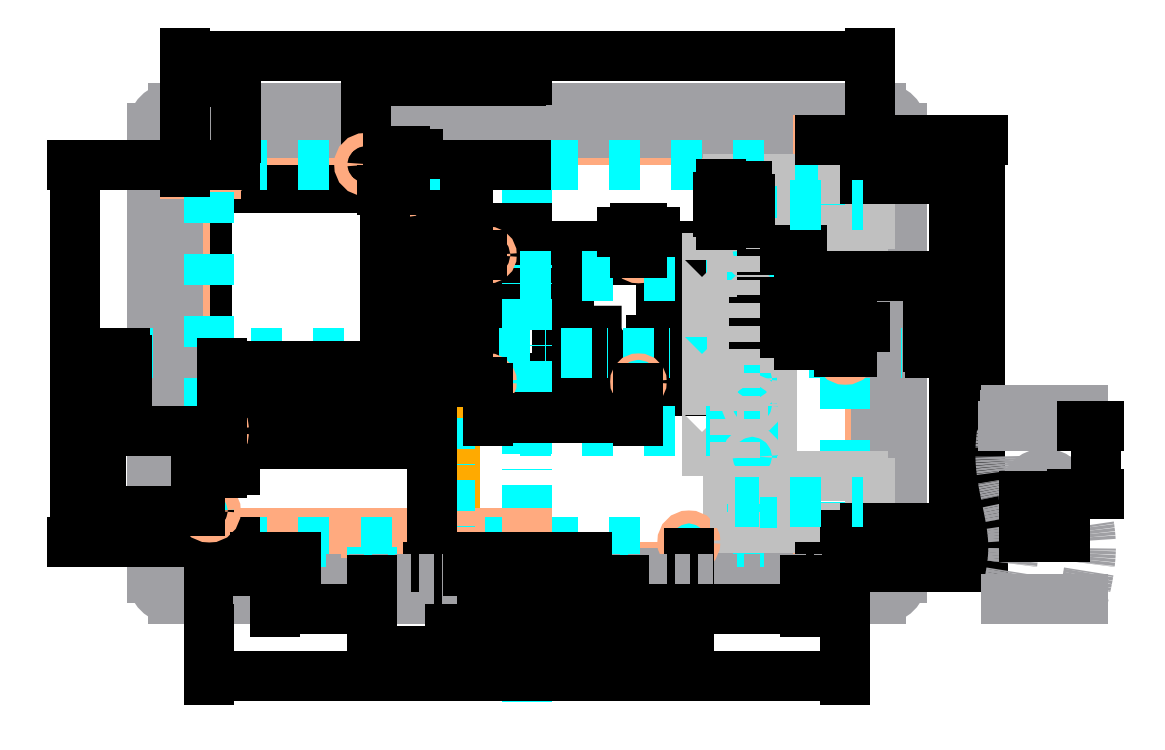
<metadata>
{"format":"dxf","ext":"dxf","renderer":"ezdxf+matplotlib","layout":"modelspace","background":"white","min_lineweight":24,"dpi":150}
</metadata>
<code>
0
SECTION
2
ENTITIES
0
LINE
8
Enclosure
10
8
20
0
30
0
11
282
21
0
31
0
0
LINE
8
Enclosure
10
290
20
8
30
0
11
290
21
182
31
0
0
LINE
8
Enclosure
10
282
20
190
30
0
11
8
21
190
31
0
0
LINE
8
Enclosure
10
0
20
182
30
0
11
0
21
8
31
0
0
LINE
8
Enclosure
10
259
20
188
30
0
11
31
21
188
31
0
0
LINE
8
Enclosure
10
2
20
166
30
0
11
2
21
24
31
0
0
LINE
8
Enclosure
10
31
20
2
30
0
11
259
21
2
31
0
0
LINE
8
Enclosure
10
288
20
24
30
0
11
288
21
166
31
0
0
CIRCLE
8
Enclosure
10
16
20
178
30
0
40
8
0
CIRCLE
8
Enclosure
10
16
20
12
30
0
40
8
0
CIRCLE
8
Enclosure
10
274
20
178
30
0
40
8
0
CIRCLE
8
Enclosure
10
274
20
12
30
0
40
8
0
ARC
8
Enclosure
10
8
20
182
30
0
40
8
50
90
51
180
0
ARC
8
Enclosure
10
8
20
8
30
0
40
8
50
180
51
270
0
ARC
8
Enclosure
10
282
20
8
30
0
40
8
50
270
51
0
0
ARC
8
Enclosure
10
282
20
182
30
0
40
8
50
0
51
90
0
INSERT
8
PSU
2
PSU
10
46.89
20
109.7
30
0
50
270
0
INSERT
8
Pi
2
Pi
10
171
20
116.3
30
0
0
INSERT
8
Fan
2
Fan
10
86
20
13
30
0
0
INSERT
8
GSM
2
GSM
10
179.3
20
63.95
30
0
0
INSERT
8
Hub
2
Hub
10
250.5
20
105
30
0
0
INSERT
8
SDR
2
SDR
10
176.5
20
96.77
30
0
0
INSERT
8
AirFlow
2
AirFlowDivider
10
115.8
20
125.6
30
0
0
LINE
8
Plate ... Plate-Axes
10
-10
20
95
30
0
11
300
21
95
31
0
0
LINE
8
Plate ... Plate-Axes
10
145
20
-40
30
0
11
145
21
170
31
0
0
LINE
8
Plate
10
32.5
20
177.5
30
0
11
257.5
21
177.5
31
0
0
LINE
8
Plate
10
145
20
12.5
30
0
11
257.5
21
12.5
31
0
0
LINE
8
Plate
10
277.5
20
25.5
30
0
11
277.5
21
164.5
31
0
0
LINE
8
Plate
10
12.5
20
25.5
30
0
11
12.5
21
164.5
31
0
0
LINE
8
Enclosure
10
31
20
180
30
0
11
259
21
180
31
0
0
LINE
8
Enclosure
10
31
20
10
30
0
11
259
21
10
31
0
0
LINE
8
Enclosure
10
10
20
24
30
0
11
10
21
166
31
0
0
LINE
8
Enclosure
10
280
20
24
30
0
11
280
21
166
31
0
0
LINE
8
Enclosure
10
288
20
166
30
0
11
267
21
166
31
0
0
LINE
8
Enclosure
10
2
20
24
30
0
11
23
21
24
31
0
0
LINE
8
Enclosure
10
31
20
188
30
0
11
31
21
174
31
0
0
LINE
8
Enclosure
10
259
20
2
30
0
11
259
21
16
31
0
0
LINE
8
Enclosure
10
31
20
16
30
0
11
31
21
2
31
0
0
LINE
8
Enclosure
10
259
20
174
30
0
11
259
21
188
31
0
0
LINE
8
Enclosure
10
23
20
166
30
0
11
2
21
166
31
0
0
LINE
8
Enclosure
10
267
20
24
30
0
11
288
21
24
31
0
0
ARC
8
Enclosure
10
23
20
174
30
0
40
8
50
270
51
0
0
ARC
8
Enclosure
10
267
20
174
30
0
40
8
50
180
51
270
0
ARC
8
Enclosure
10
267
20
16
30
0
40
8
50
90
51
180
0
ARC
8
Enclosure
10
23
20
16
30
0
40
8
50
0
51
90
0
LINE
8
Plate
10
257.5
20
12.5
30
0
11
257.5
21
17.5
31
0
0
LINE
8
Plate
10
12.5
20
164.5
30
0
11
24.5
21
164.5
31
0
0
LINE
8
Plate
10
12.5
20
25.5
30
0
11
145
21
25.5
31
0
0
LINE
8
Plate
10
265.5
20
164.5
30
0
11
277.5
21
164.5
31
0
0
LINE
8
Plate
10
32.5
20
172.5
30
0
11
32.5
21
177.5
31
0
0
LINE
8
Plate
10
265.5
20
25.5
30
0
11
277.5
21
25.5
31
0
0
ARC
8
Plate
10
24.5
20
172.5
30
0
40
8
50
270
51
0
0
LINE
8
Plate
10
257.5
20
172.5
30
0
11
257.5
21
177.5
31
0
0
ARC
8
Plate
10
265.5
20
172.5
30
0
40
8
50
180
51
270
0
ARC
8
Plate
10
265.5
20
17.5
30
0
40
8
50
90
51
180
0
LINE
8
Plate ... Plate-Axes
10
128
20
133
30
0
11
132
21
133
31
0
0
LINE
8
Plate ... Plate-Axes
10
32.5
20
22
30
0
11
257.5
21
22
31
0
0
LINE
8
Plate ... Plate-Axes
10
22
20
25.5
30
0
11
22
21
164.5
31
0
0
LINE
8
Plate ... Plate-Axes
10
268
20
25.5
30
0
11
268
21
164.5
31
0
0
LINE
8
Plate ... Plate-Axes
10
27
20
63
30
0
11
27
21
67
31
0
0
LINE
8
Plate ... Plate-Axes
10
25
20
65
30
0
11
29
21
65
31
0
0
LINE
8
Plate ... Plate-Axes
10
95
20
158
30
0
11
99
21
158
31
0
0
LINE
8
Plate ... Plate-Axes
10
97
20
156
30
0
11
97
21
160
31
0
0
LINE
8
Plate ... Plate-Axes
10
130
20
131
30
0
11
130
21
135
31
0
0
LINE
8
Plate ... Plate-Axes
10
128
20
84
30
0
11
132
21
84
31
0
0
LINE
8
Plate ... Plate-Axes
10
130
20
82
30
0
11
130
21
86
31
0
0
LINE
8
Plate ... Plate-Axes
10
186
20
84
30
0
11
190
21
84
31
0
0
LINE
8
Plate ... Plate-Axes
10
188
20
82
30
0
11
188
21
86
31
0
0
LINE
8
Plate ... Plate-Axes
10
186
20
133
30
0
11
190
21
133
31
0
0
LINE
8
Plate ... Plate-Axes
10
188
20
131
30
0
11
188
21
135
31
0
0
LINE
8
Enclosure ... Enclosure-Axes
10
85
20
8
30
0
11
85
21
22
31
0
0
LINE
8
USB
10
222.5
20
27.5
30
0
11
222.5
21
47.5
31
0
0
LINE
8
USB
10
277.5
20
30
30
0
11
277.5
21
45
31
0
0
LINE
8
USB
10
222.5
20
142.5
30
0
11
275
21
142.5
31
0
0
LINE
8
USB
10
222.5
20
162.5
30
0
11
275
21
162.5
31
0
0
LINE
8
USB
10
222.5
20
47.5
30
0
11
275
21
47.5
31
0
0
LINE
8
USB
10
222.5
20
27.5
30
0
11
275
21
27.5
31
0
0
LINE
8
USB
10
277.5
20
145
30
0
11
277.5
21
160
31
0
0
LINE
8
USB
10
222.5
20
142.5
30
0
11
222.5
21
162.5
31
0
0
ARC
8
USB
10
275
20
160
30
0
40
2.5
50
0
51
90
0
ARC
8
USB
10
275
20
145
30
0
40
2.5
50
270
51
0
0
ARC
8
USB
10
275
20
45
30
0
40
2.5
50
0
51
90
0
ARC
8
USB
10
275
20
30
30
0
40
2.5
50
270
51
0
0
LINE
8
USB
10
224.5
20
27.5
30
0
11
224.5
21
162.5
31
0
0
LINE
8
USB
10
239.5
20
27.5
30
0
11
239.5
21
162.5
31
0
0
LINE
8
Plate
10
145
20
25.5
30
0
11
145
21
12.5
31
0
0
LINE
8
Plate ... Plate-Axes
10
19
20
34
30
0
11
25
21
34
31
0
0
LINE
8
Plate ... Plate-Axes
10
32.5
20
168
30
0
11
257.5
21
168
31
0
0
LINE
8
Plate ... Plate-Axes
10
82.5
20
164.5
30
0
11
82.5
21
171.5
31
0
0
LINE
8
Plate ... Plate-Axes
10
207.5
20
18.5
30
0
11
207.5
21
25.5
31
0
0
LWPOLYLINE
8
USB
90
        7
70
     0
43
0
10
214.5
20
101.2
10
232.2
20
101.2
10
232.2
20
88.04
10
214.5
20
88.04
10
214.5
20
102
10
215
20
102
10
215
20
101.2
0
LWPOLYLINE
8
USB
90
        4
70
     0
43
0
10
214.5
20
88.04
10
214.5
20
87.26
10
215
20
87.26
10
215
20
88.04
0
LWPOLYLINE
8
USB
90
        7
70
     0
43
0
10
214.5
20
71.18
10
232.2
20
71.18
10
232.2
20
58.04
10
214.5
20
58.04
10
214.5
20
71.96
10
215
20
71.96
10
215
20
71.18
0
LWPOLYLINE
8
USB
90
        4
70
     0
43
0
10
214.5
20
58.04
10
214.5
20
57.26
10
215
20
57.26
10
215
20
58.04
0
DIMENSION
8
Plate ... Plate-Dim
280
     0
2
*D9
10
32.5
20
200
30
0
11
22.5
21
201.9
31
0
70
    32
71
     5
42
20
73
     0
74
     0
75
     0
3
QCADDimStyle
13
12.5
23
164.5
33
0
14
32.5
24
177.5
34
0
0
DIMENSION
8
Plate ... Plate-Dim
280
     0
2
*D10
10
300
20
164.5
30
0
11
298.1
21
171
31
0
70
    32
71
     5
42
13
73
     0
74
     0
75
     0
3
QCADDimStyle
13
257.5
23
177.5
33
0
14
275
24
164.5
34
0
50
90
0
DIMENSION
8
Plate ... Plate-Dim
280
     0
2
*D11
10
-30
20
22
30
0
11
-31.87
21
95
31
0
70
    32
71
     5
42
146
73
     0
74
     0
75
     0
3
QCADDimStyle
13
32.5
23
168
33
0
14
32.5
24
22
34
0
50
90
0
DIMENSION
8
Plate ... Plate-Dim
280
     0
2
*D12
10
268
20
-30
30
0
11
145
21
-28.12
31
0
70
    32
71
     5
42
246
73
     0
74
     0
75
     0
3
QCADDimStyle
13
22
23
25.5
33
0
14
268
24
25.5
34
0
0
LINE
8
AirFlow ... AirFlow-Axes
10
115
20
10
30
0
11
115
21
130
31
0
0
DIMENSION
8
Plate ... Plate-Dim
280
     0
2
*D13
10
82.5
20
200.2
30
0
11
113.8
21
202.1
31
0
70
    32
71
     5
42
62.5
73
     0
74
     0
75
     0
3
QCADDimStyle
13
145
23
200
33
0
14
82.5
24
171.5
34
0
0
DIMENSION
8
Plate ... Plate-Dim
280
     0
2
*D14
10
-10
20
65
30
0
11
-11.88
21
80
31
0
70
    32
71
     5
42
30
73
     0
74
     0
75
     0
3
QCADDimStyle
13
-10
23
95
33
0
14
25
24
65
34
0
50
90
0
DIMENSION
8
Plate ... Plate-Dim
280
     0
2
*D15
10
145
20
142
30
0
11
137.5
21
143.9
31
0
70
   160
71
     5
42
15
73
     0
74
     0
75
     0
3
QCADDimStyle
13
130
23
135
33
0
14
145
24
138
34
0
0
DIMENSION
8
AirFlow ... AirFlow-Dim
280
     0
2
*D16
10
108
20
12.5
30
0
11
106.1
21
70
31
0
70
    32
71
     5
42
115
73
     0
74
     0
75
     0
3
QCADDimStyle
13
113
23
127.5
33
0
14
113
24
12.5
34
0
50
90
0
CIRCLE
8
Plate
10
188
20
133
30
0
40
1.25
0
CIRCLE
8
Plate
10
188
20
84
30
0
40
1.25
0
CIRCLE
8
Plate
10
130
20
84
30
0
40
1.25
0
CIRCLE
8
Plate
10
130
20
133
30
0
40
1.25
0
LINE
8
USB ... USB-Axes
10
142
20
65
30
0
11
242
21
65
31
0
0
LINE
8
USB ... USB-Axes
10
142
20
125
30
0
11
242
21
125
31
0
0
LWPOLYLINE
8
USB
90
        7
70
     0
43
0
10
214.5
20
131.2
10
232.2
20
131.2
10
232.2
20
118
10
214.5
20
118
10
214.5
20
132
10
215
20
132
10
215
20
131.2
0
LWPOLYLINE
8
USB
90
        4
70
     0
43
0
10
214.5
20
118
10
214.5
20
117.3
10
215
20
117.3
10
215
20
118
0
DIMENSION
8
Plate ... Plate-Dim
280
     0
2
*D17
10
188
20
70
30
0
11
159
21
71.88
31
0
70
   160
71
     5
42
58
73
     0
74
     0
75
     0
3
QCADDimStyle
13
130
23
82
33
0
14
188
24
82
34
0
0
DIMENSION
8
Plate ... Plate-Dim
280
     0
2
*D18
10
189.2
20
142
30
0
11
188
21
143.9
31
0
70
   160
71
     5
42
2.5
73
     0
74
     0
75
     0
3
QCADDimStyle
13
186.8
23
133
33
0
14
189.2
24
133
34
0
0
CIRCLE
8
Plate
10
207.5
20
22
30
0
40
2.5
0
CIRCLE
8
Plate
10
22
20
34
30
0
40
2.5
0
CIRCLE
8
Plate
10
82.5
20
168
30
0
40
2.5
0
CIRCLE
8
Plate
10
268
20
95
30
0
40
2.5
0
DIMENSION
8
Plate ... Plate-Dim
280
     0
2
*D19
10
270.5
20
105
30
0
11
262
21
106.9
31
0
70
   160
71
     5
42
5
73
     0
74
     0
75
     0
3
QCADDimStyle
13
265.5
23
95
33
0
14
270.5
24
95
34
0
0
CIRCLE
8
Plate
10
27
20
65
30
0
40
0.75
0
CIRCLE
8
Plate
10
97
20
158
30
0
40
0.75
0
DIMENSION
8
Plate ... Plate-Dim
280
     0
2
*D20
10
27
20
50
30
0
11
24.5
21
51.88
31
0
70
    32
71
     5
42
5
73
     0
74
     0
75
     0
3
QCADDimStyle
13
22
23
65
33
0
14
27
24
63
34
0
0
DIMENSION
8
Plate ... Plate-Dim
280
     0
2
*D21
10
90
20
65
30
0
11
88.12
21
111.5
31
0
70
    32
71
     5
42
93
73
     0
74
     0
75
     0
3
QCADDimStyle
13
95
23
158
33
0
14
85
24
65
34
0
50
90
0
DIMENSION
8
Plate ... Plate-Dim
280
     0
2
*D22
10
97
20
90
30
0
11
62
21
91.88
31
0
70
    32
71
     5
42
70
73
     0
74
     0
75
     0
3
QCADDimStyle
13
27
23
67
33
0
14
97
24
85
34
0
0
DIMENSION
8
Plate ... Plate-Dim
280
     0
2
*D23
10
-20
20
34
30
0
11
-21.88
21
64.5
31
0
70
    32
71
     5
42
61
73
     0
74
     0
75
     0
3
QCADDimStyle
13
-10
23
95
33
0
14
19
24
34
34
0
50
90
0
DIMENSION
8
Plate ... Plate-Dim
280
     0
2
*D24
10
97.75
20
172
30
0
11
97
21
175.4
31
0
70
    32
71
     5
42
1.5
73
     0
74
     0
75
     0
3
QCADDimStyle
13
96.25
23
158
33
0
14
97.75
24
158
34
0
0
DIMENSION
8
USB ... USB-Dim
280
     0
2
*D25
10
310
20
27.5
30
0
11
308.1
21
95
31
0
70
    32
71
     5
42
135
73
     0
74
     0
75
     0
3
QCADDimStyle
13
275
23
162.5
33
0
14
275
24
27.5
34
0
50
90
0
DIMENSION
8
USB ... USB-Dim
280
     0
2
*D26
10
300
20
95
30
0
11
298.1
21
110
31
0
70
    32
71
     5
42
30
73
     0
74
     0
75
     0
3
QCADDimStyle
13
242
23
125
33
0
14
300
24
95
34
0
50
90
0
DIMENSION
8
USB ... USB-Dim
280
     0
2
*D27
10
320
20
177.5
30
0
11
318.1
21
95
31
0
70
    32
71
     5
42
165
73
     0
74
     0
75
     0
3
QCADDimStyle
13
257.5
23
12.5
33
0
14
257.5
24
177.5
34
0
50
90
0
DIMENSION
8
Plate ... Plate-Dim
280
     0
2
*D28
10
207.5
20
-20
30
0
11
176.2
21
-18.12
31
0
70
    32
71
     5
42
62.5
73
     0
74
     0
75
     0
3
QCADDimStyle
13
145
23
-10
33
0
14
207.5
24
18.5
34
0
0
DIMENSION
8
Enclosure ... Enclosure-Dim
280
     0
2
*D29
10
85
20
-20
30
0
11
115
21
-18.12
31
0
70
    32
71
     5
42
60
73
     0
74
     0
75
     0
3
QCADDimStyle
13
145
23
-10
33
0
14
85
24
8
34
0
0
DIMENSION
8
AirFlow ... AirFlow-Dim
280
     0
2
*D30
10
115
20
-10
30
0
11
130
21
-8.125
31
0
70
    32
71
     5
42
30
73
     0
74
     0
75
     0
3
QCADDimStyle
13
145
23
-10
33
0
14
115
24
10
34
0
0
DIMENSION
8
Plate ... Plate-Dim
280
     0
2
*D31
10
277.5
20
210
30
0
11
145
21
211.9
31
0
70
    32
71
     5
42
265
73
     0
74
     0
75
     0
3
QCADDimStyle
13
12.5
23
164.5
33
0
14
277.5
24
164.5
34
0
0
DIMENSION
8
Plate ... Plate-Dim
280
     0
2
*D32
10
122
20
133
30
0
11
120.1
21
108.5
31
0
70
    32
71
     5
42
49
73
     0
74
     0
75
     0
3
QCADDimStyle
13
128
23
84
33
0
14
128
24
133
34
0
50
90
0
DIMENSION
8
Plate ... Plate-Dim
280
     0
2
*D33
10
122
20
168
30
0
11
120.1
21
150.5
31
0
70
    32
71
     5
42
35
73
     0
74
     0
75
     0
3
QCADDimStyle
13
128
23
133
33
0
14
145
24
168
34
0
50
90
0
LINE
8
USB ... USB-Axes
10
232
20
27.5
30
0
11
232
21
162.5
31
0
0
LINE
8
USB ... USB-Axes
10
229
20
105
30
0
11
235
21
105
31
0
0
LINE
8
USB ... USB-Axes
10
229
20
85
30
0
11
235
21
85
31
0
0
LINE
8
USB ... USB-Axes
10
229
20
135
30
0
11
235
21
135
31
0
0
LINE
8
USB ... USB-Axes
10
229
20
115
30
0
11
235
21
115
31
0
0
LINE
8
USB ... USB-Axes
10
229
20
75
30
0
11
235
21
75
31
0
0
LINE
8
USB ... USB-Axes
10
229
20
55
30
0
11
235
21
55
31
0
0
CIRCLE
8
USB
10
232
20
135
30
0
40
2
0
CIRCLE
8
USB
10
232
20
115
30
0
40
2
0
CIRCLE
8
USB
10
232
20
105
30
0
40
2
0
CIRCLE
8
USB
10
232
20
85
30
0
40
2
0
CIRCLE
8
USB
10
232
20
75
30
0
40
2
0
CIRCLE
8
USB
10
232
20
55
30
0
40
2
0
DIMENSION
8
USB ... USB-Dim
280
     0
2
*D34
10
250
20
115
30
0
11
248.1
21
125
31
0
70
    32
71
     5
42
20
73
     0
74
     0
75
     0
3
QCADDimStyle
13
235
23
135
33
0
14
235
24
115
34
0
50
90
0
DIMENSION
8
USB ... USB-Dim
280
     0
2
*D35
10
250
20
103
30
0
11
248.1
21
105
31
0
70
    32
71
     5
42
4
73
     0
74
     0
75
     0
3
QCADDimStyle
13
232
23
107
33
0
14
232
24
103
34
0
50
90
0
LINE
8
USB ... USB-Hidden
10
225.5
20
27.5
30
0
11
225.5
21
162.5
31
0
0
LINE
8
USB ... USB-Axes
10
222.5
20
152.5
30
0
11
275
21
152.5
31
0
0
LINE
8
USB ... USB-Hidden
10
224.5
20
154.8
30
0
11
225.5
21
154.8
31
0
0
LINE
8
USB ... USB-Hidden
10
224.5
20
150.2
30
0
11
225.5
21
150.2
31
0
0
LINE
8
USB ... USB-Hidden
10
222.5
20
155.5
30
0
11
224.5
21
155.5
31
0
0
LINE
8
USB ... USB-Hidden
10
222.5
20
149.5
30
0
11
224.5
21
149.5
31
0
0
DIMENSION
8
USB ... USB-Dim
280
     0
2
*D36
10
230
20
150.2
30
0
11
233.4
21
152.5
31
0
70
    32
71
     5
42
4.5
73
     0
74
     0
75
     0
3
QCADDimStyle
13
225.5
23
154.8
33
0
14
225.5
24
150.2
34
0
50
90
0
DIMENSION
8
USB ... USB-Dim
280
     0
2
*D37
10
220
20
149.5
30
0
11
218.1
21
152.5
31
0
70
    32
71
     5
42
6
73
     0
74
     0
75
     0
3
QCADDimStyle
13
222.5
23
155.5
33
0
14
222.5
24
149.5
34
0
50
90
0
LINE
8
USB ... USB-Axes
10
222.5
20
37.5
30
0
11
275
21
37.5
31
0
0
LINE
8
USB ... USB-Hidden
10
222.5
20
34.5
30
0
11
224.5
21
34.5
31
0
0
LINE
8
USB ... USB-Hidden
10
222.5
20
40.5
30
0
11
224.5
21
40.5
31
0
0
LINE
8
USB ... USB-Hidden
10
224.5
20
39.75
30
0
11
225.5
21
39.75
31
0
0
LINE
8
USB ... USB-Hidden
10
224.5
20
35.25
30
0
11
225.5
21
35.25
31
0
0
LINE
8
Enclosure ... Enclosure-Hidden
10
31
20
7.75
30
0
11
259
21
7.75
31
0
0
LINE
8
Enclosure ... Enclosure-Axes
10
47.5
20
5.75
30
0
11
47.5
21
12
31
0
0
LINE
8
Enclosure ... Enclosure-Hidden
10
55.5
20
8
30
0
11
55.5
21
10
31
0
0
LINE
8
Enclosure ... Enclosure-Hidden
10
39.5
20
8
30
0
11
39.5
21
10
31
0
0
LINE
8
Enclosure ... Enclosure-Axes
10
130
20
5.75
30
0
11
130
21
12
31
0
0
LINE
8
Enclosure ... Enclosure-Axes
10
160
20
5.75
30
0
11
160
21
12
31
0
0
LINE
8
Enclosure ... Enclosure-Hidden
10
122
20
7.75
30
0
11
122
21
10
31
0
0
LINE
8
Enclosure ... Enclosure-Hidden
10
138
20
7.75
30
0
11
138
21
10
31
0
0
LINE
8
Enclosure ... Enclosure-Hidden
10
152
20
7.75
30
0
11
152
21
10
31
0
0
LINE
8
Enclosure ... Enclosure-Hidden
10
168
20
7.75
30
0
11
168
21
10
31
0
0
DIMENSION
8
Enclosure ... Enclosure-Dim
280
     0
2
*D38
10
55.5
20
15
30
0
11
47.5
21
16.88
31
0
70
    32
71
     5
42
16
73
     0
74
     0
75
     0
3
QCADDimStyle
13
39.5
23
10
33
0
14
55.5
24
10
34
0
0
DIMENSION
8
Enclosure ... Enclosure-Dim
280
     0
2
*D39
10
138
20
15
30
0
11
130
21
16.88
31
0
70
    32
71
     5
42
16
73
     0
74
     0
75
     0
3
QCADDimStyle
13
122
23
10
33
0
14
138
24
10
34
0
0
DIMENSION
8
Enclosure ... Enclosure-Dim
280
     0
2
*D40
10
168
20
15
30
0
11
160
21
16.88
31
0
70
    32
71
     5
42
16
73
     0
74
     0
75
     0
3
QCADDimStyle
13
152
23
10
33
0
14
168
24
10
34
0
0
DIMENSION
8
Enclosure ... Enclosure-Dim
280
     0
2
*D41
10
145
20
-4
30
0
11
137.5
21
-2.125
31
0
70
    32
71
     5
42
15
73
     0
74
     0
75
     0
3
QCADDimStyle
13
130
23
5.75
33
0
14
145
24
7.75
34
0
0
DIMENSION
8
Enclosure ... Enclosure-Dim
280
     0
2
*D42
10
145
20
-4
30
0
11
152.5
21
-2.125
31
0
70
    32
71
     5
42
15
73
     0
74
     0
75
     0
3
QCADDimStyle
13
160
23
5.75
33
0
14
145
24
7.75
34
0
0
DIMENSION
8
Enclosure ... Enclosure-Dim
280
     0
2
*D43
10
47.5
20
-4
30
0
11
66.25
21
-2.125
31
0
70
    32
71
     5
42
37.5
73
     0
74
     0
75
     0
3
QCADDimStyle
13
85
23
8
33
0
14
47.5
24
5.75
34
0
0
LINE
8
Enclosure ... Enclosure-Hidden
10
182.5
20
7.75
30
0
11
182.5
21
10
31
0
0
LINE
8
Enclosure ... Enclosure-Hidden
10
252.5
20
7.75
30
0
11
252.5
21
10
31
0
0
DIMENSION
8
Enclosure ... Enclosure-Dim
280
     0
2
*D44
10
182.5
20
-4
30
0
11
171.2
21
-2.125
31
0
70
    32
71
     5
42
22.5
73
     0
74
     0
75
     0
3
QCADDimStyle
13
160
23
5.75
33
0
14
182.5
24
7.75
34
0
0
DIMENSION
8
Enclosure ... Enclosure-Dim
280
     0
2
*D45
10
252.5
20
-4
30
0
11
217.5
21
-2.125
31
0
70
    32
71
     5
42
70
73
     0
74
     0
75
     0
3
QCADDimStyle
13
182.5
23
7.75
33
0
14
252.5
24
7.75
34
0
0
LINE
8
Enclosure
10
330
20
73
30
0
11
360
21
73
31
0
0
LINE
8
Enclosure
10
329.6
20
71
30
0
11
359.6
21
71
31
0
0
LINE
8
Enclosure
10
329
20
67
30
0
11
359
21
67
31
0
0
LINE
8
Enclosure ... Enclosure-Axes
10
335
20
40.5
30
0
11
355
21
40.5
31
0
0
LINE
8
Enclosure
10
330
20
0
30
0
11
360
21
0
31
0
0
SPLINE
8
Enclosure ... Enclosure-Hidden
210
0
220
0
230
1
70
     8
71
     3
72
    11
73
     7
74
     5
42
1e-09
43
1e-10
44
0
40
0
40
0
40
0
40
0
40
18.11
40
32.75
40
53.47
40
73.69
40
73.69
40
73.69
40
73.69
10
330
20
73
30
0
10
328.9
20
66.99
30
0
10
327
20
56.14
30
0
10
330.3
20
38.49
30
0
10
334.5
20
20.16
30
0
10
331.5
20
6.666
30
0
10
330
20
0
30
0
11
330
21
73
31
0
11
328
21
55
31
0
11
330
21
40.5
31
0
11
333
21
20
31
0
11
330
21
0
31
0
0
SPLINE
8
Enclosure ... Enclosure-Hidden
210
0
220
0
230
1
70
     8
71
     3
72
    11
73
     7
74
     5
42
1e-09
43
1e-10
44
0
40
0
40
0
40
0
40
0
40
18.11
40
32.75
40
53.47
40
73.69
40
73.69
40
73.69
40
73.69
10
360
20
73
30
0
10
358.9
20
66.99
30
0
10
357
20
56.14
30
0
10
360.3
20
38.49
30
0
10
364.5
20
20.16
30
0
10
361.5
20
6.666
30
0
10
360
20
0
30
0
11
360
21
73
31
0
11
358
21
55
31
0
11
360
21
40.5
31
0
11
363
21
20
31
0
11
360
21
0
31
0
0
LINE
8
Enclosure ... Enclosure-Axes
10
345
20
50.5
30
0
11
345
21
30.5
31
0
0
CIRCLE
8
Enclosure
10
345
20
40.5
30
0
40
8
0
DIMENSION
8
Enclosure ... Enclosure-Dim
280
     0
2
*D46
10
365
20
40.5
30
0
11
363.1
21
53.75
31
0
70
    32
71
     5
42
26.5
73
     0
74
     0
75
     0
3
QCADDimStyle
13
359
23
67
33
0
14
355
24
40.5
34
0
50
90
0
DIMENSION
8
Enclosure ... Enclosure-Dim
280
     0
2
*D47
10
353
20
25
30
0
11
345
21
26.88
31
0
70
    32
71
     5
42
16
73
     0
74
     0
75
     0
3
QCADDimStyle
13
337
23
40.5
33
0
14
353
24
40.5
34
0
0
ENDSEC
0
EOF

</code>
